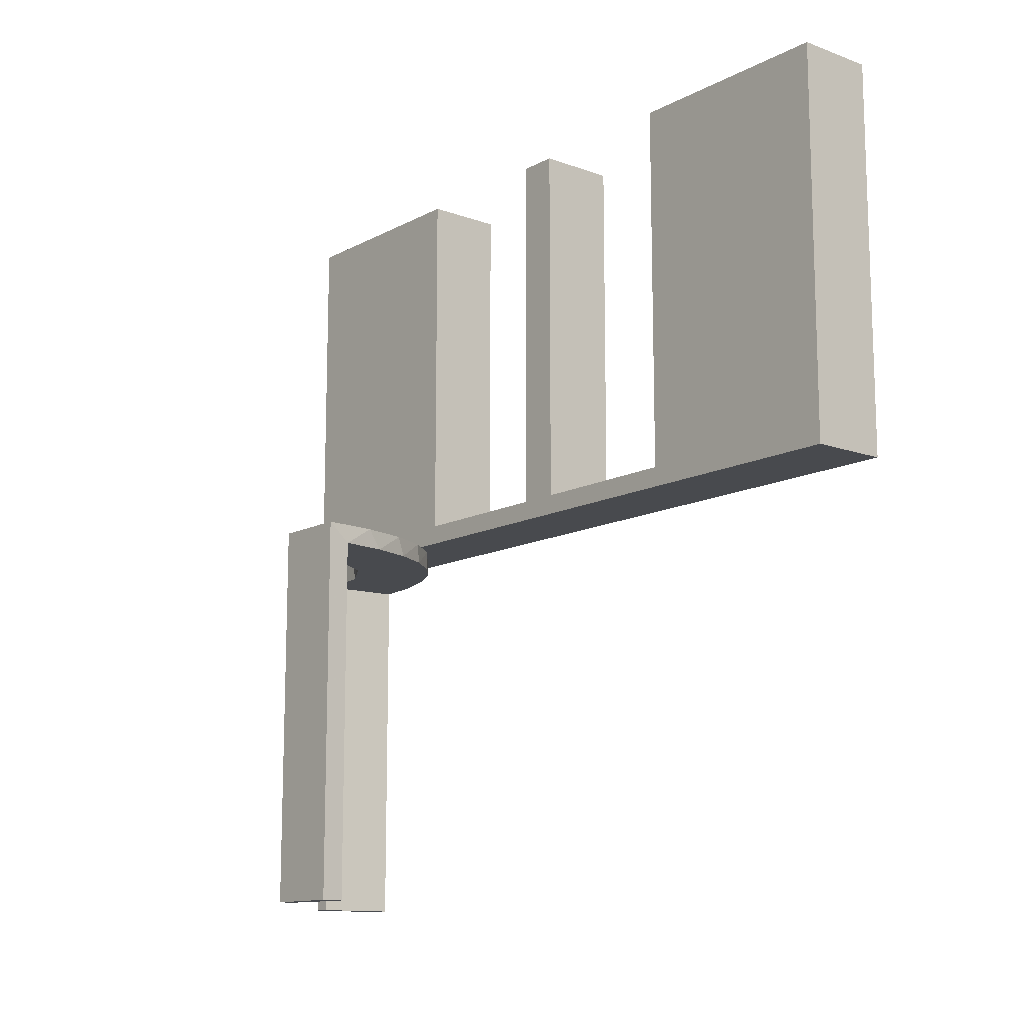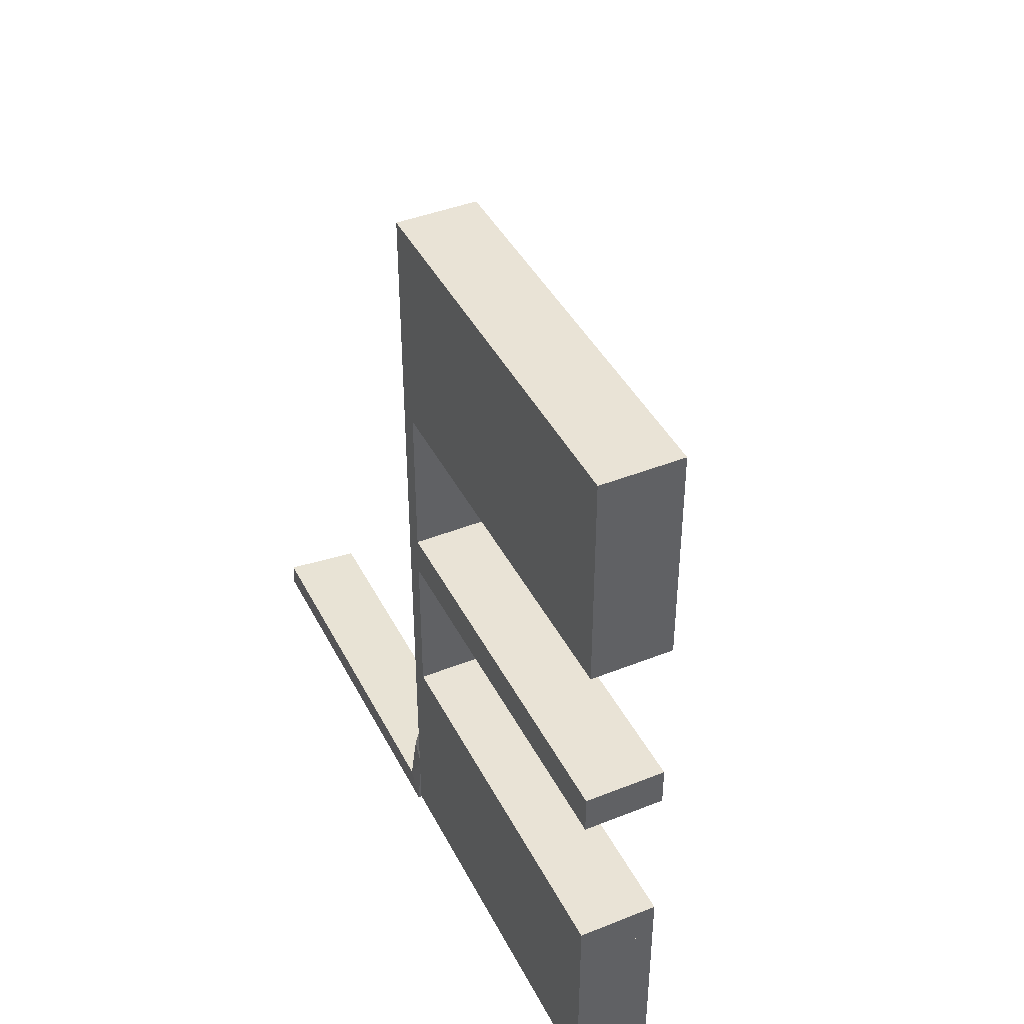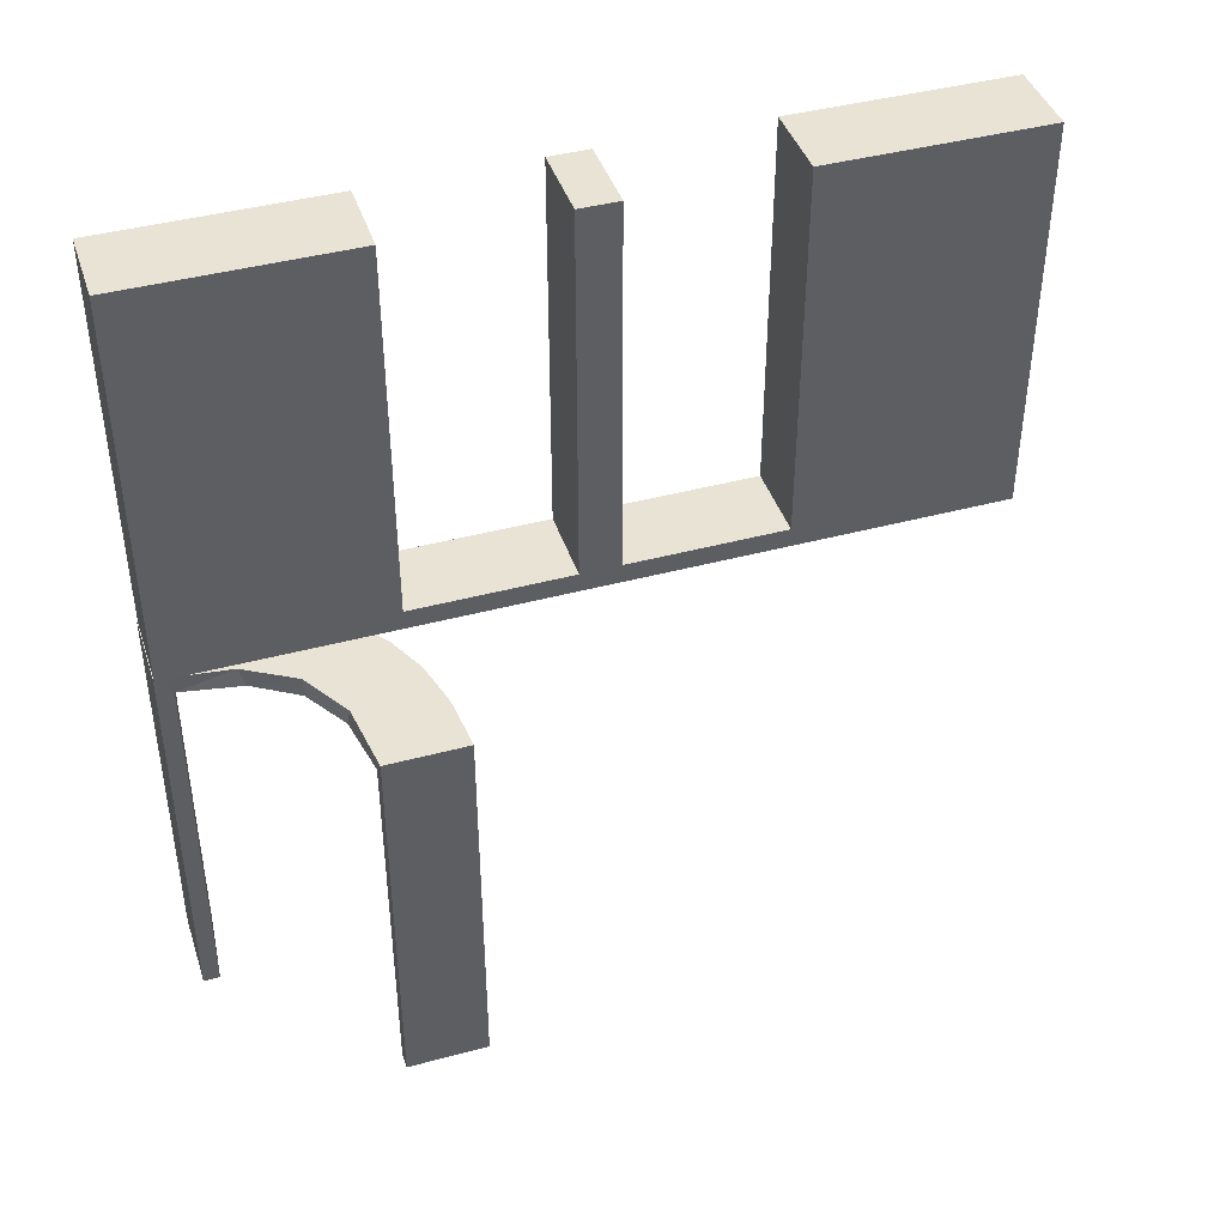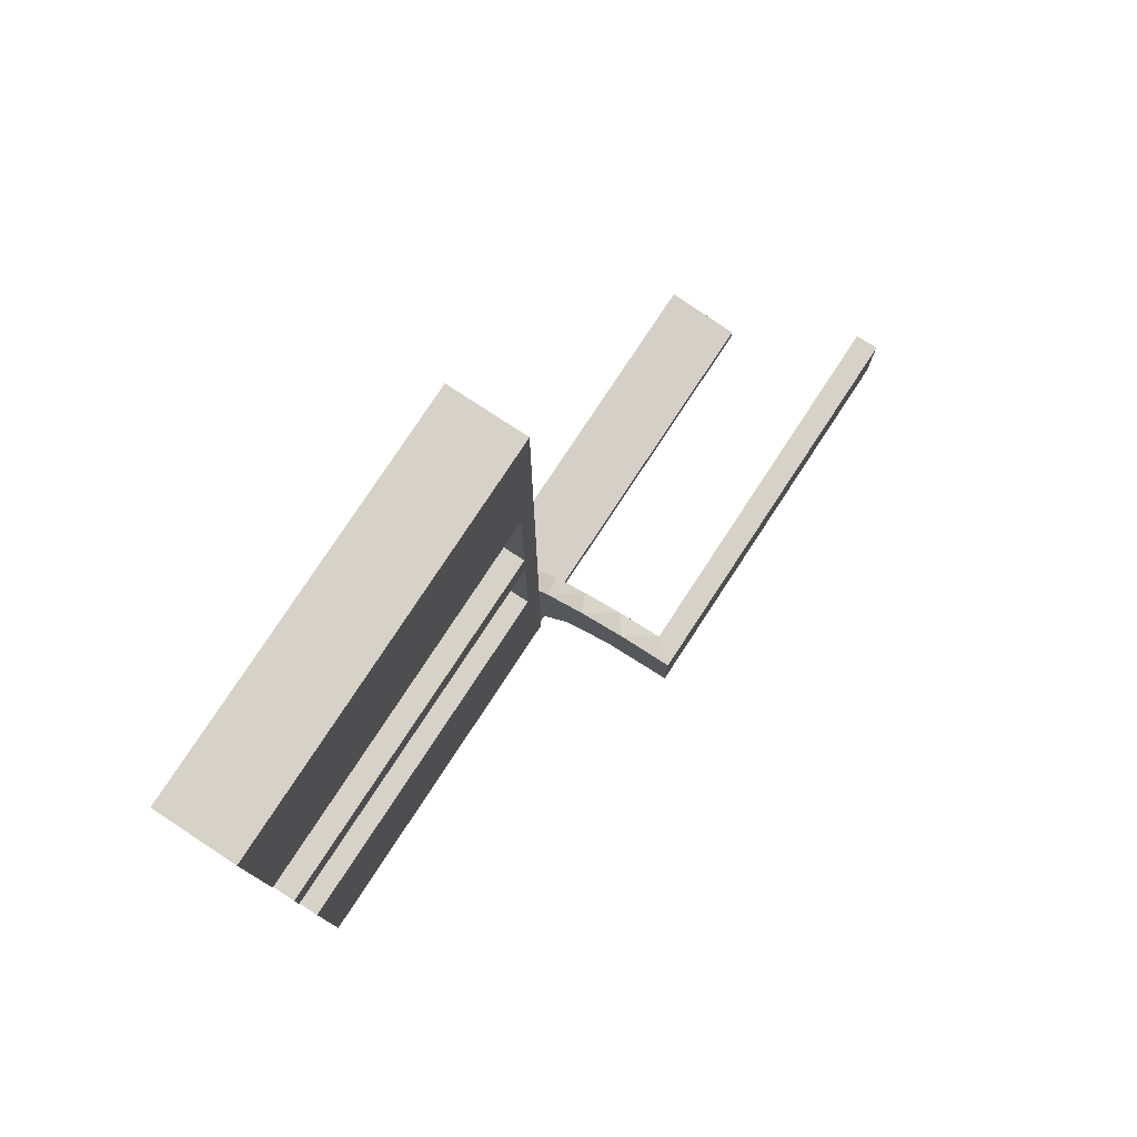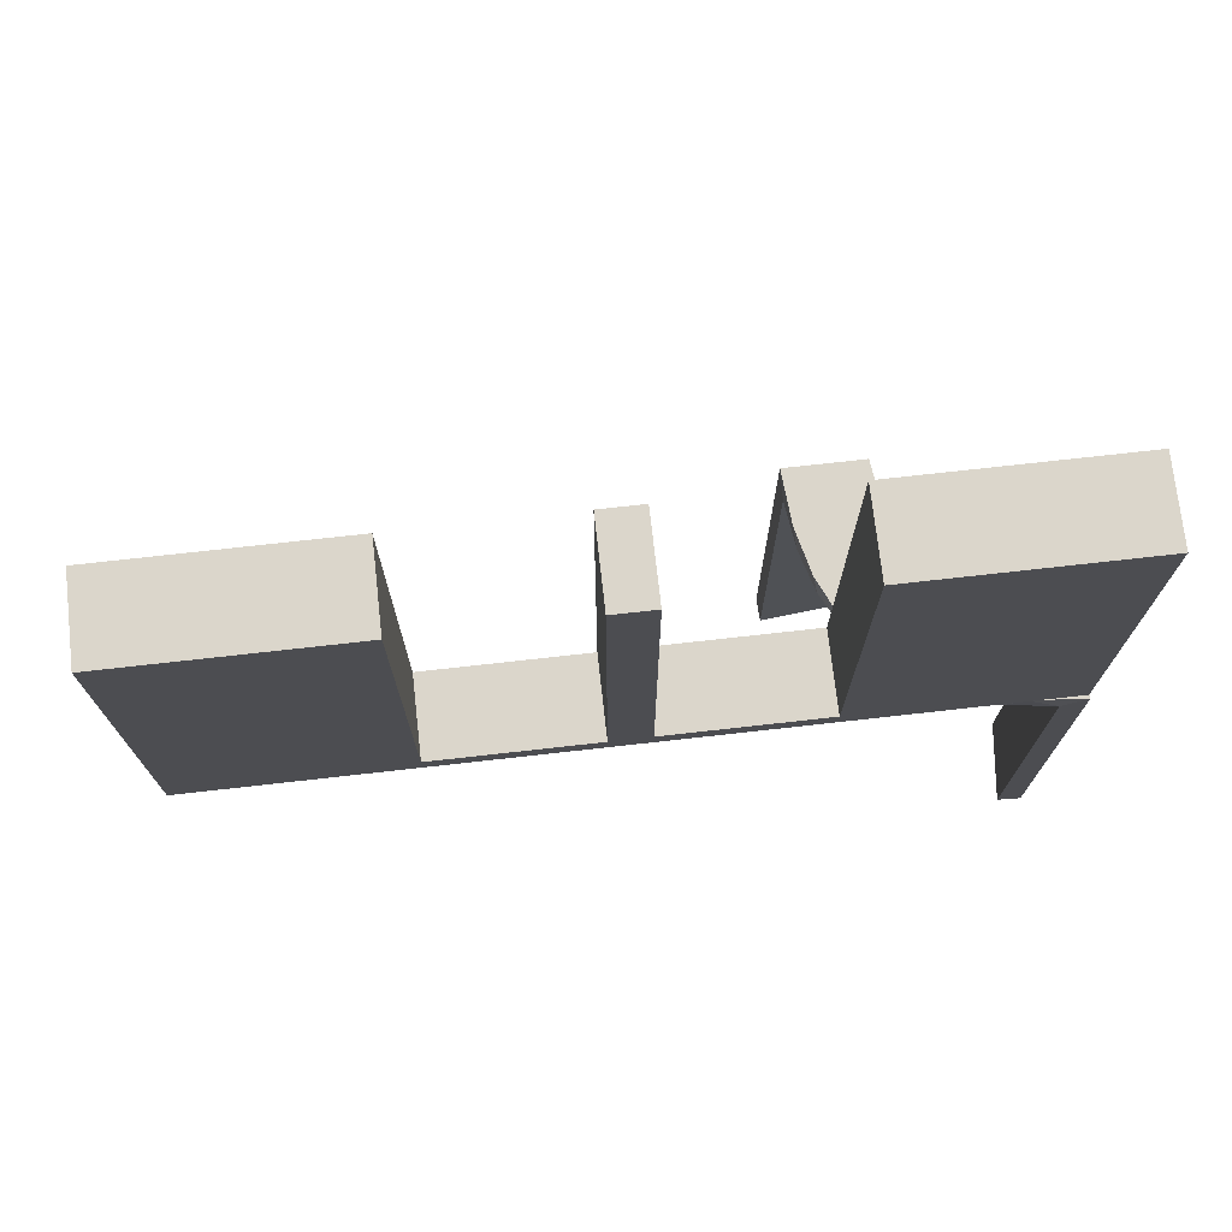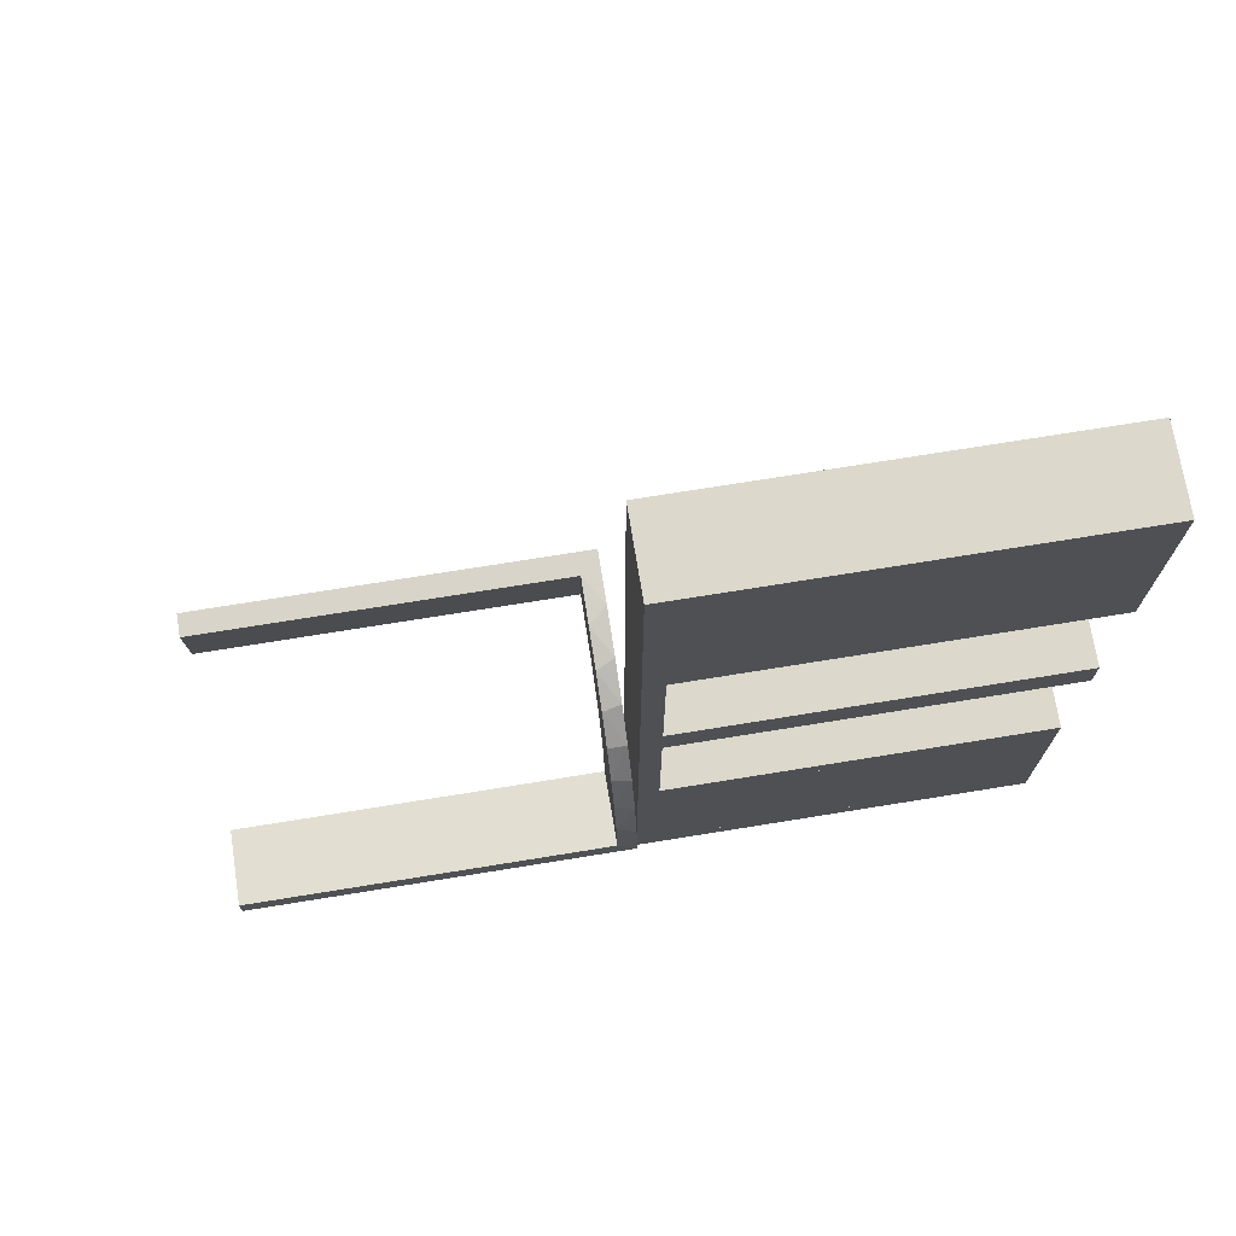
<metadata>
{"format":"obj","ext":"obj","renderer":"f3d","projection":"perspective","resolution":1024,"background":"white","views":[{"elev":-12.8,"azim":140.2,"up":"+Z"},{"elev":42.2,"azim":-25.5,"up":"+Y"},{"elev":42.2,"azim":72.1,"up":"+Z"},{"elev":78.0,"azim":33.3,"up":"+Y"},{"elev":73.5,"azim":-96.4,"up":"+Z"},{"elev":72.7,"azim":-99.2,"up":"+Y"}]}
</metadata>
<code>
v 0.3065 -0.4117 0
v 0.1956 -0.5008 0
v 0.1956 -0.5008 -0.5
v 0.3148 -0.245 0
v 0.3548 -0.2253 -0.025
v 0.2958 -0.4804 -0.025
v 0.2958 -0.4804 -0.1833
v 0.2958 -0.4804 -0.3417
v 0.2958 -0.4804 -0.5
v 0.4068 -0.21 -0.025
v 0.3435 -0.3486 0
v 0.3435 -0.3486 -0.025
v 0.2202 -0.3599 -0.025
v 0.4661 -0.202 -0.025
v 0.4661 -0.202 -0.5
v 0.4661 -0.202 -0.2625
v 0.4263 -0.2064 0
v 0.366 -0.2211 0
v 0.3091 -0.404 -0.025
v 0.3 0 0
v 0.3 0 0.5
v 0.3 -0.275 0.5
v 0.3 -0.275 0.025
v 0.3 -0.475 0.5
v 0.3 -0.475 0.025
v 0.3 -0.225 0.5
v 0.3 -0.225 0.025
v 0.3 0.25 0
v 0.3 0.25 0.5
v 0.3 0.025 0.5
v 0.3 0.025 0.025
v 0.3 -0.5 0
v 0.3 -0.5 0.5
v 0.3 0.5 0
v 0.3 0.5 0.5
v 0.3 -0.025 0.5
v 0.3 -0.025 0.025
v 0.3 -0.25 0
v 0.3 -0.25 0.5
v 0.3 0.225 0.5
v 0.3 0.225 0.025
v 0.3 0.475 0.5
v 0.3 0.475 0.025
v 0.3 0.275 0.5
v 0.3 0.275 0.025
v 0.2013 -0.4314 0
v 0.2428 -0.3153 -0.025
v 0.4956 -0.3008 0
v 0.4956 -0.3008 -0.5
v 0.4956 -0.2008 0
v 0.4956 -0.2008 -0.5
v 0.4956 -0.2008 -0.25
v 0.4065 -0.3117 0
v 0.2728 -0.2779 0
v 0.2728 -0.2779 -0.025
v 0.1969 -0.4712 -0.025
v 0.1969 -0.4712 -0.5
v 0.1969 -0.4712 -0.2625
v 0.2956 -0.5008 0
v 0.2956 -0.5008 -0.5
v 0.2956 -0.5008 -0.25
v 0.2048 -0.4119 -0.025
v 0.216 -0.3711 0
v 0.3101 -0.2479 -0.025
v 0.3989 -0.3143 -0.025
v 0.4752 -0.3009 -0.025
v 0.4752 -0.3009 -0.1833
v 0.4752 -0.3009 -0.3417
v 0.4752 -0.3009 -0.5
v 0.2 0 0
v 0.2 0 0.5
v 0.2 -0.275 0.5
v 0.2 -0.275 0.025
v 0.2 -0.475 0.5
v 0.2 -0.475 0.025
v 0.2 -0.225 0.5
v 0.2 -0.225 0.025
v 0.2 0.25 0
v 0.2 0.25 0.5
v 0.2 0.025 0.5
v 0.2 0.025 0.025
v 0.2 -0.5 0
v 0.2 -0.5 0.5
v 0.2 0.5 0
v 0.2 0.5 0.5
v 0.2 -0.025 0.5
v 0.2 -0.025 0.025
v 0.2 -0.25 0
v 0.2 -0.25 0.5
v 0.2 0.225 0.5
v 0.2 0.225 0.025
v 0.2 0.475 0.5
v 0.2 0.475 0.025
v 0.2 0.275 0.5
v 0.2 0.275 0.025
v 0.2398 -0.32 0
f 67 66 48
f 48 66 53
f 12 11 65
f 68 67 49
f 48 49 67
f 49 69 68
f 11 12 19
f 1 19 6
f 7 61 59
f 60 8 9
f 8 60 61
f 7 8 61
f 50 17 14
f 52 50 14
f 5 10 18
f 18 4 5
f 51 52 16
f 4 54 64
f 47 55 54
f 96 63 13
f 63 46 62
f 46 2 56
f 58 56 2
f 58 3 57
f 58 2 3
f 48 53 17
f 53 11 4
f 48 17 50
f 4 11 54
f 96 54 11
f 11 1 96
f 59 46 1
f 59 2 46
f 46 63 1
f 61 2 59
f 3 61 60
f 2 61 3
f 52 51 49
f 50 52 48
f 49 48 52
f 57 9 8
f 58 57 8
f 7 6 56
f 8 7 58
f 62 56 6
f 6 19 62
f 47 12 55
f 47 13 19
f 12 47 19
f 12 65 64
f 65 66 10
f 10 5 65
f 55 12 64
f 66 67 14
f 15 68 69
f 68 15 16
f 67 68 16
f 69 49 51
f 51 15 69
f 3 60 9
f 9 57 3
f 66 65 53
f 11 53 65
f 11 19 1
f 1 6 59
f 7 59 6
f 17 10 14
f 52 14 16
f 10 17 18
f 4 64 5
f 51 16 15
f 54 55 64
f 47 54 96
f 96 13 47
f 63 62 13
f 46 56 62
f 53 18 17
f 53 4 18
f 1 63 96
f 7 56 58
f 19 13 62
f 65 5 64
f 66 14 10
f 67 16 14
f 33 32 25
f 38 25 32
f 38 39 23
f 25 38 23
f 82 32 33
f 88 38 32
f 89 39 38
f 73 23 22
f 75 25 23
f 74 24 25
f 83 74 75
f 88 82 75
f 88 73 89
f 75 73 88
f 33 24 74
f 22 39 89
f 33 25 24
f 39 22 23
f 82 33 83
f 88 32 82
f 89 38 88
f 73 22 72
f 75 23 73
f 74 25 75
f 83 75 82
f 73 72 89
f 33 74 83
f 22 89 72
f 39 38 27
f 20 27 38
f 20 21 37
f 27 20 37
f 88 38 39
f 70 20 38
f 71 21 20
f 87 37 36
f 77 27 37
f 76 26 27
f 89 76 77
f 70 88 77
f 70 87 71
f 77 87 70
f 39 26 76
f 36 21 71
f 39 27 26
f 21 36 37
f 88 39 89
f 70 38 88
f 71 20 70
f 87 36 86
f 77 37 87
f 76 27 77
f 89 77 88
f 87 86 71
f 39 76 89
f 36 71 86
f 22 23 25
f 22 25 24
f 22 24 25
f 75 73 23
f 74 75 25
f 73 72 22
f 72 73 75
f 74 24 22
f 22 25 23
f 75 23 25
f 74 25 24
f 73 22 23
f 72 75 74
f 74 22 72
f 95 93 43
f 45 43 42
f 93 92 42
f 94 95 45
f 95 94 92
f 92 94 44
f 95 43 45
f 45 42 44
f 93 42 43
f 94 45 44
f 95 92 93
f 92 44 42
f 45 44 42
f 45 42 43
f 78 28 20
f 81 31 41
f 40 41 29
f 31 28 41
f 31 30 21
f 28 31 20
f 79 29 28
f 70 20 21
f 80 30 31
f 91 41 40
f 90 79 91
f 81 91 78
f 81 70 71
f 78 70 81
f 30 80 71
f 29 79 90
f 78 20 70
f 81 41 91
f 41 28 29
f 31 21 20
f 79 28 78
f 70 21 71
f 80 31 81
f 91 40 90
f 79 78 91
f 81 71 80
f 30 71 21
f 29 90 40
f 84 34 28
f 95 45 43
f 42 43 35
f 45 34 43
f 45 44 29
f 34 45 28
f 85 35 34
f 78 28 29
f 94 44 45
f 93 43 42
f 92 85 93
f 95 93 84
f 95 78 79
f 84 78 95
f 44 94 79
f 35 85 92
f 84 28 78
f 95 43 93
f 43 34 35
f 45 29 28
f 85 34 84
f 78 29 79
f 94 45 95
f 93 42 92
f 85 84 93
f 95 79 94
f 44 79 29
f 35 92 42

</code>
